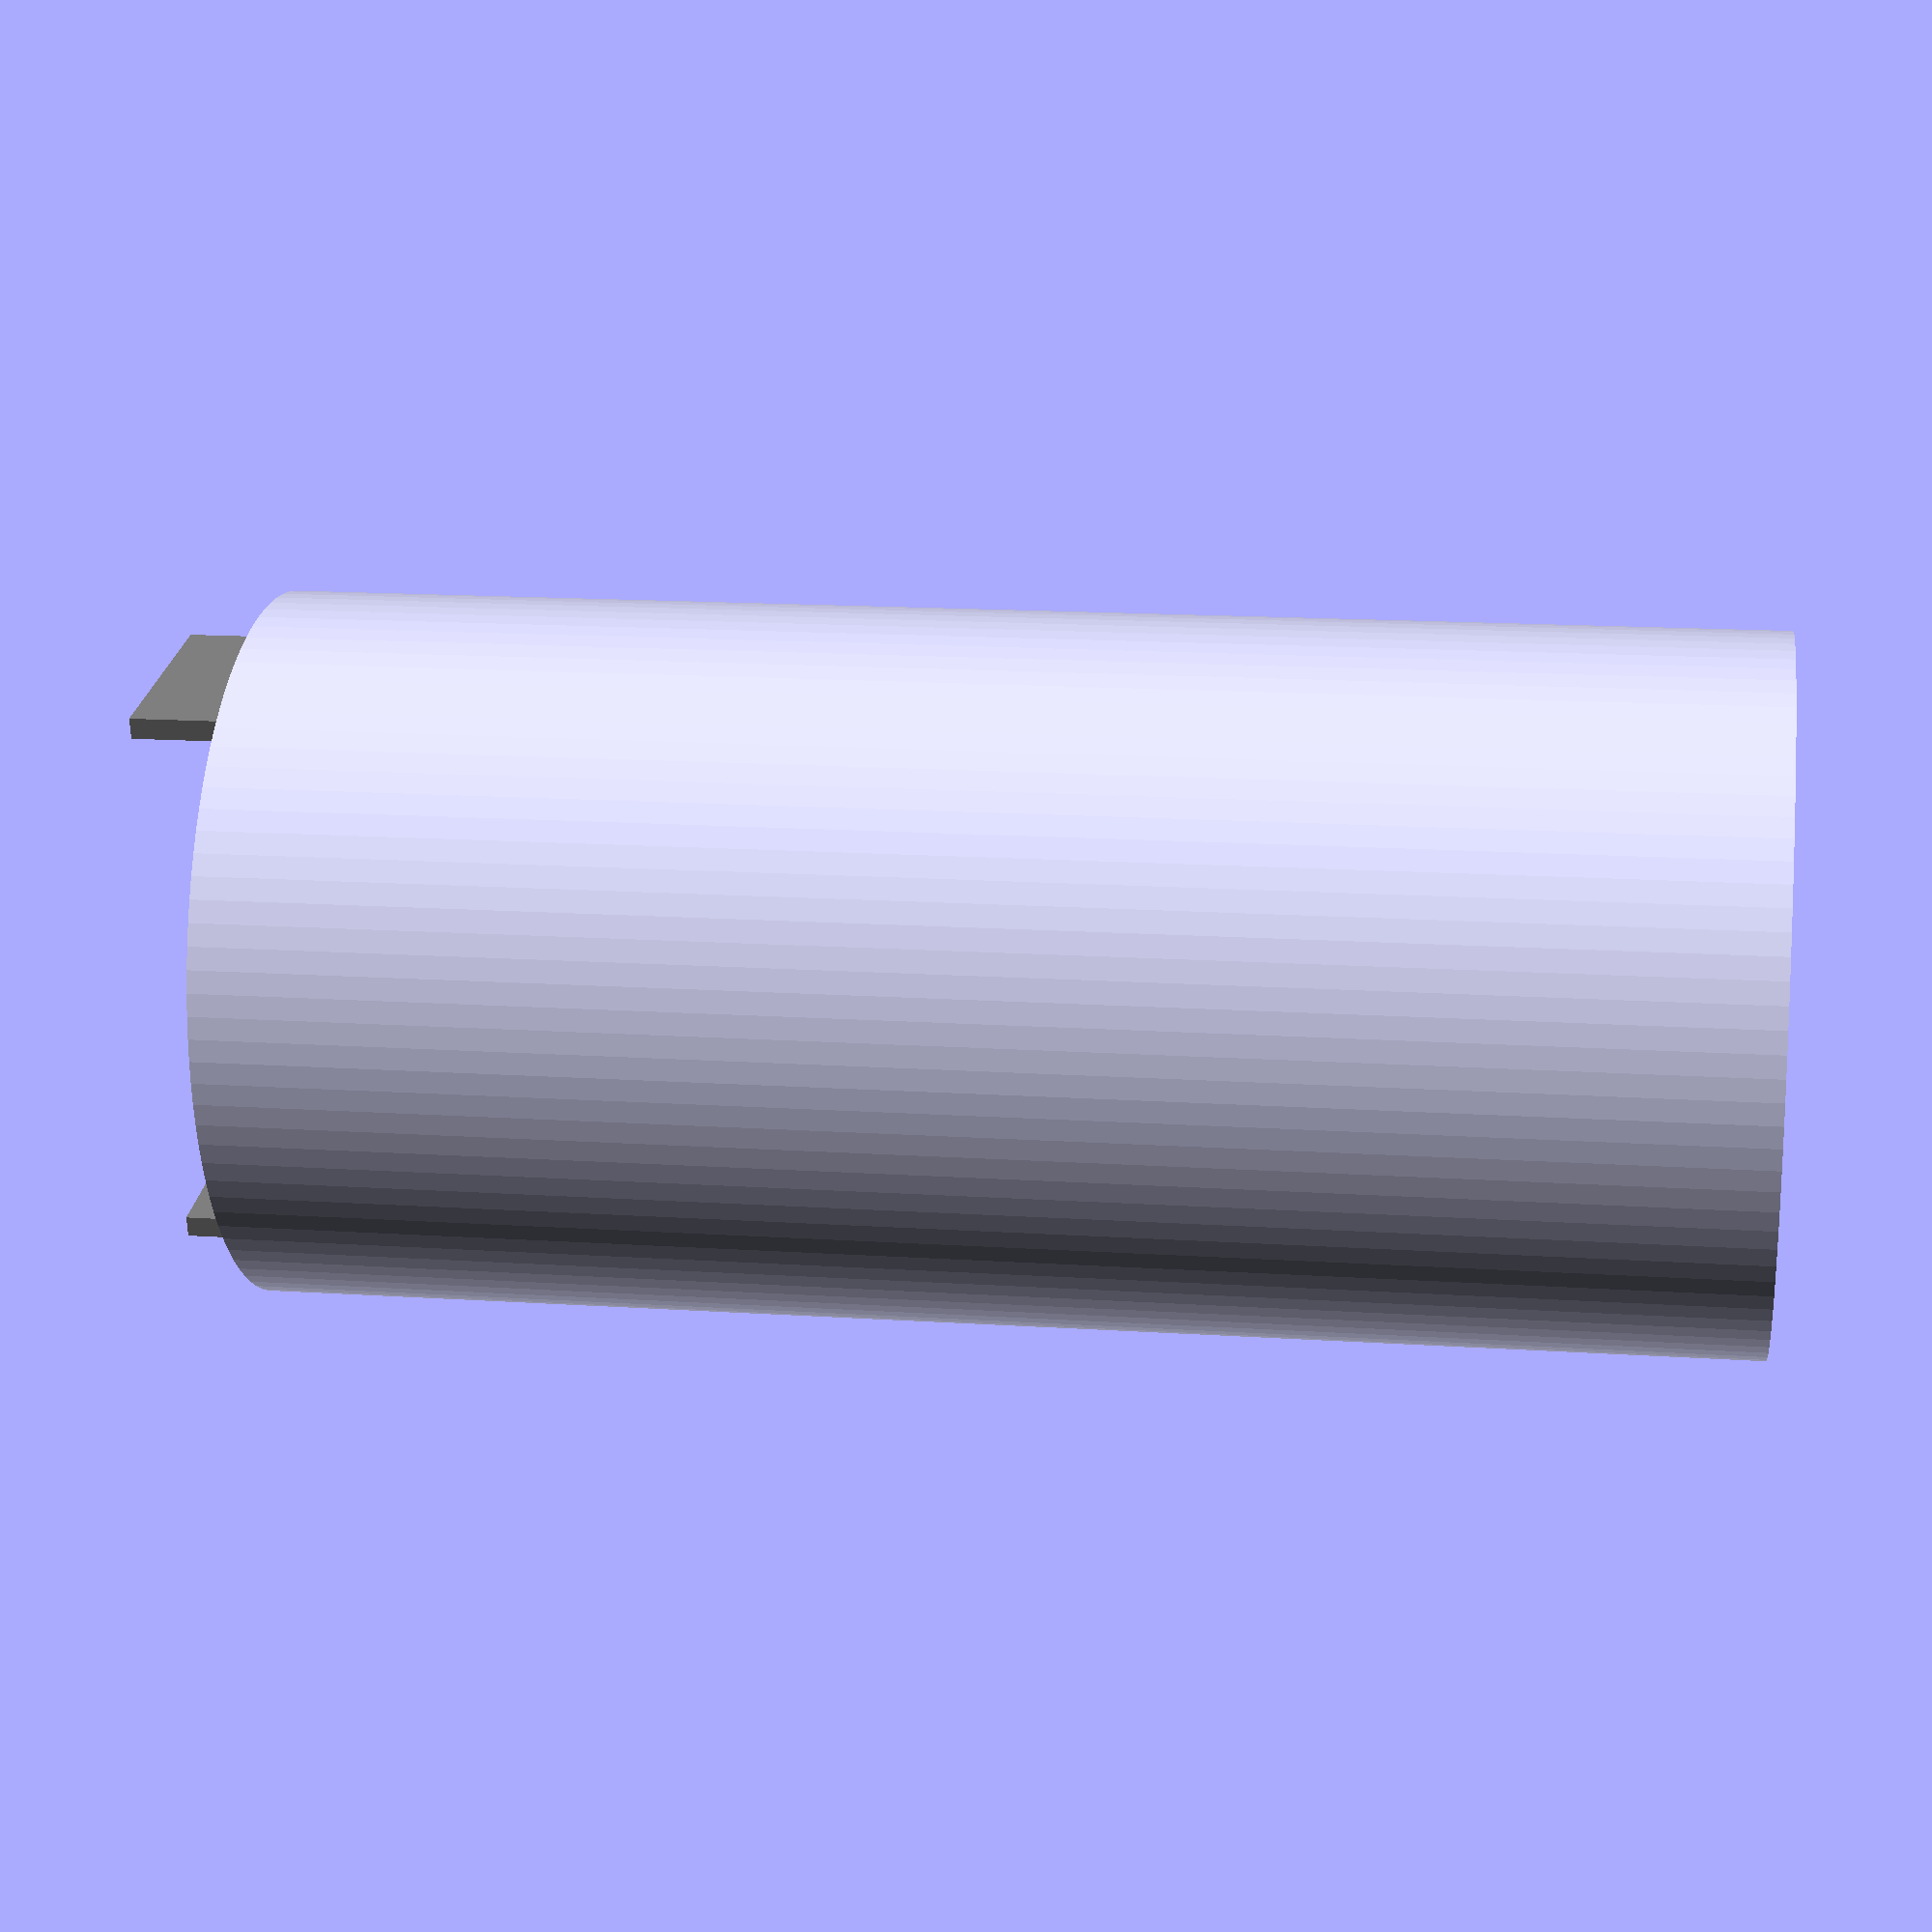
<openscad>
diameter=3330;
height=7000;
mirror_side=2250;
mirror_height=mirror_side/2*sqrt(3);
mon_width=2170;
mon_height=1220;
$fn=100;

module mirrors(h, s) {
    polygon(points=[[h/2,0], [-h/2,s/2], [-h/2,-s/2]], paths=[[0,1,2]]);
}

module monitor() {
    color("blue") cube([mon_width,mon_height,10], center=true);
    color("grey") translate([0,mon_height/2+75,250]) cube([1000,100,500], center=true);
}

module beamer() {
    color("blue") cube([mon_width,mon_height,10], center=true);
    color("grey") translate([0,mon_height/2+75,250]) cube([1000,100,500], center=true);
}

// Aussenhülle
difference() {
    cylinder(d=diameter, h=height);
    cylinder(d=diameter-50, h=height);
}

// Spiegel
difference() {
    linear_extrude(height) mirrors(mirror_height+30, mirror_side+30);
    linear_extrude(height) mirrors(mirror_height, mirror_side);
}

// 2x 98" Monitore
translate([0,mon_height/2+10,height]) monitor();
translate([0,-(mon_height/2+10),height]) rotate([0,0,180]) monitor();
</openscad>
<views>
elev=345.1 azim=191.6 roll=98.2 proj=p view=wireframe
</views>
